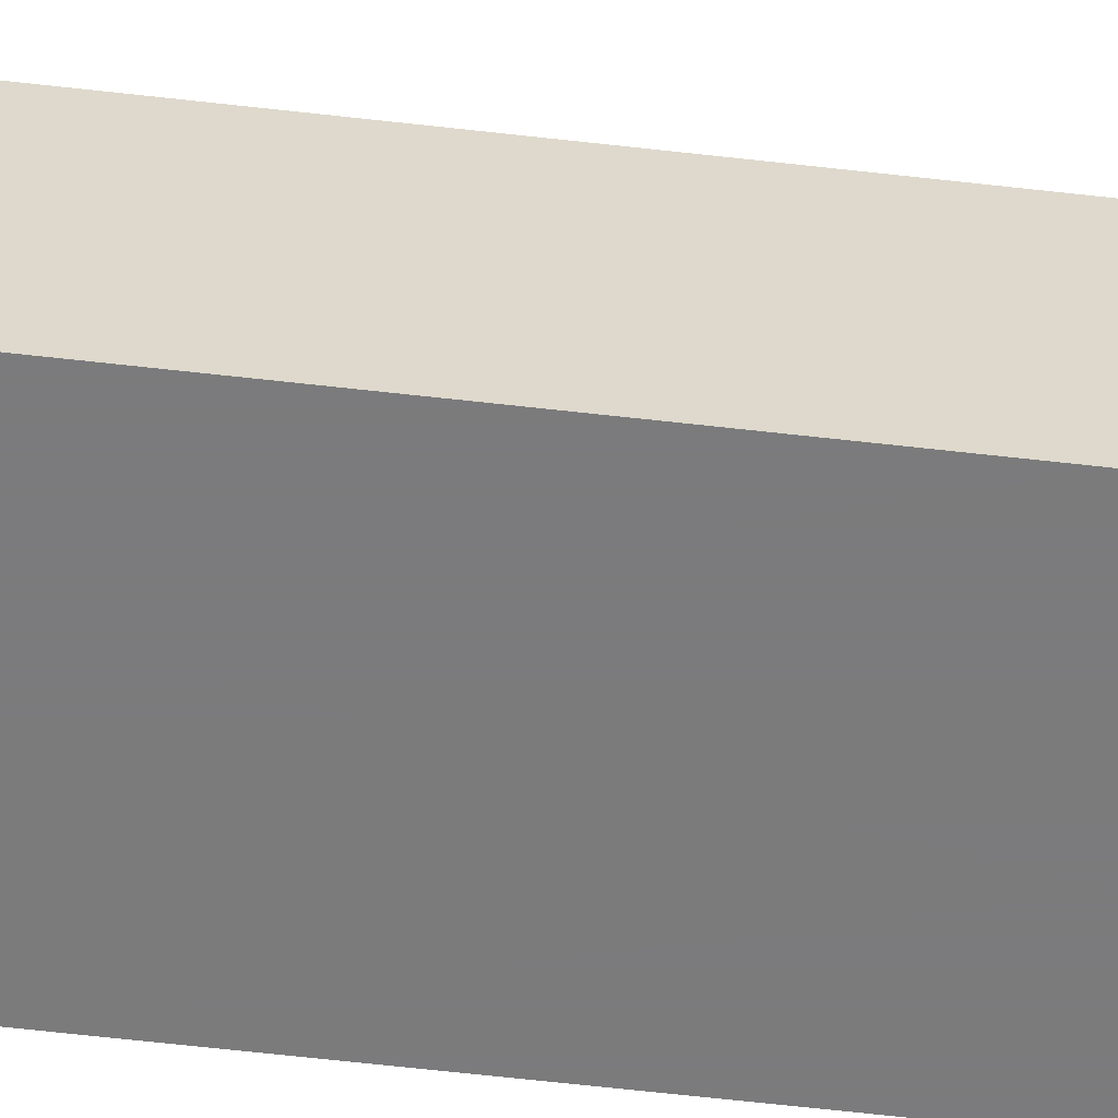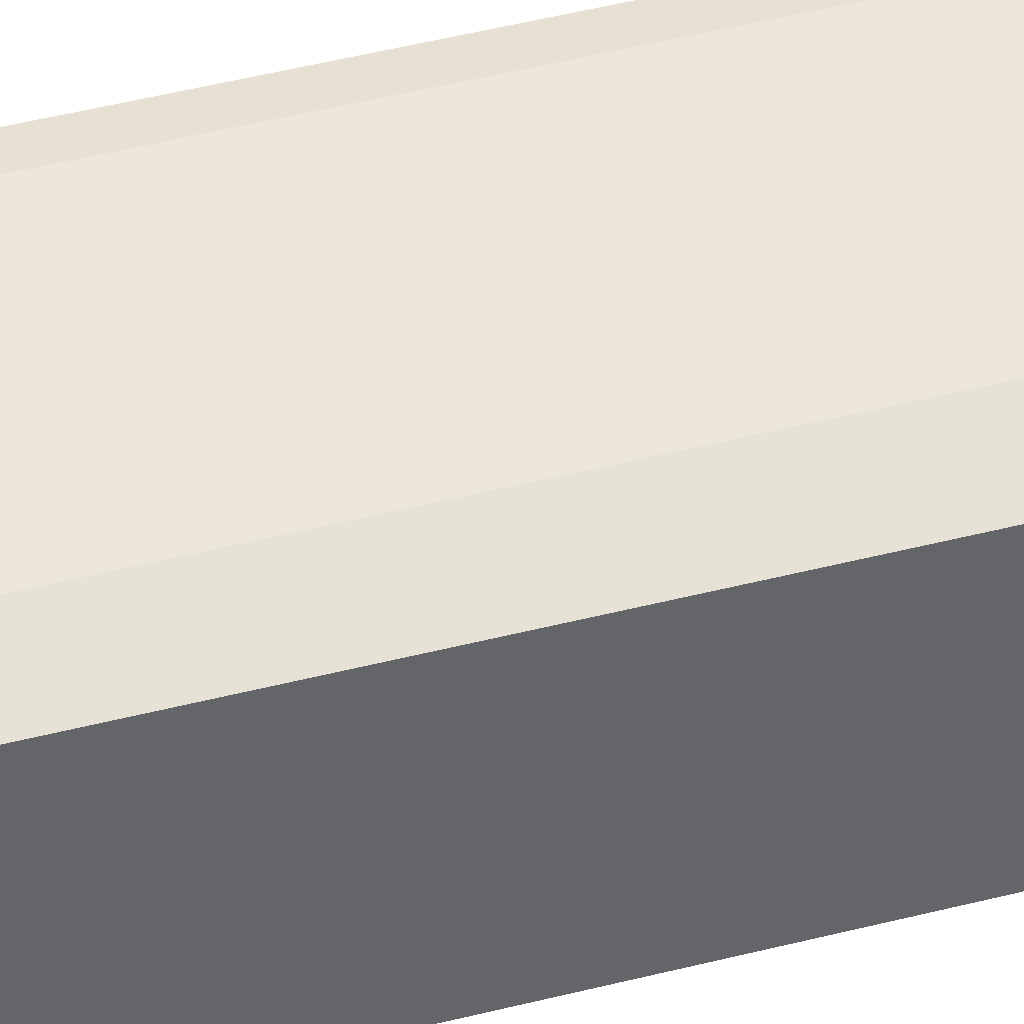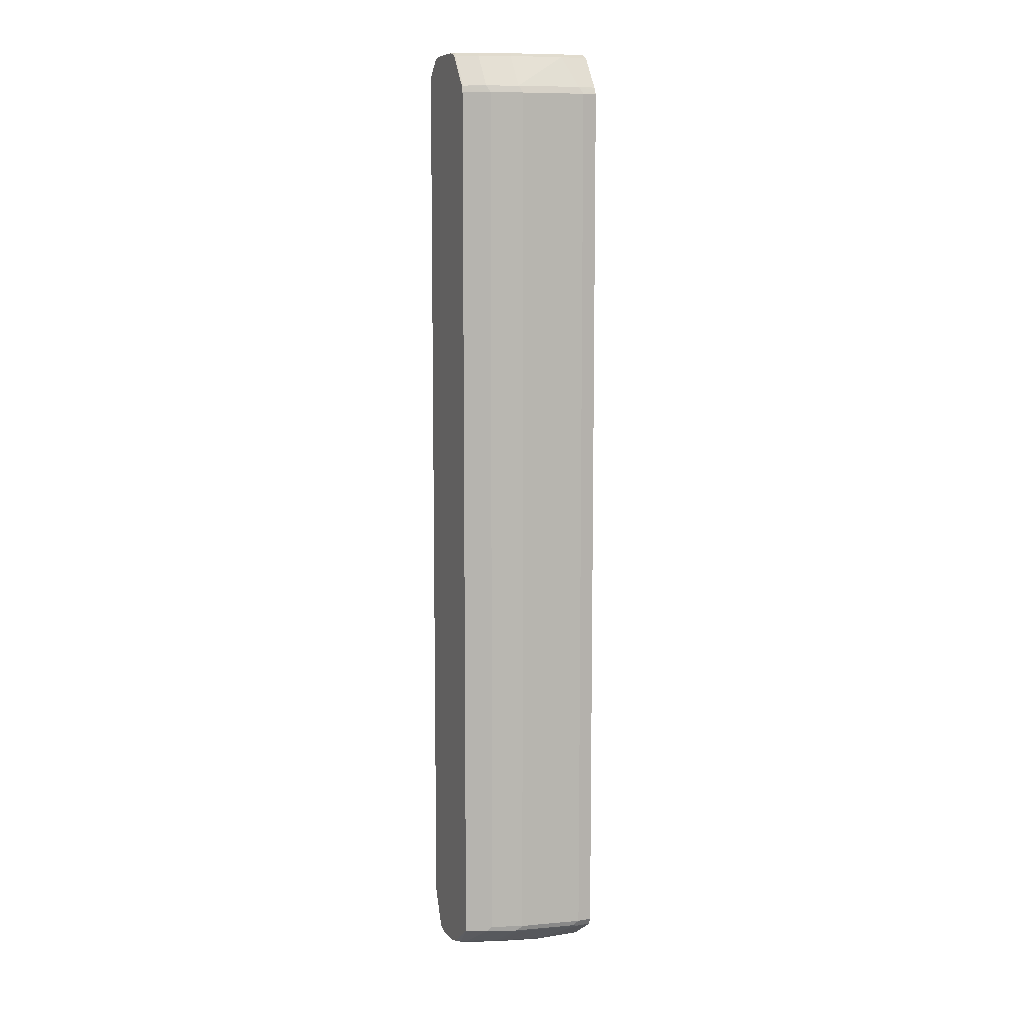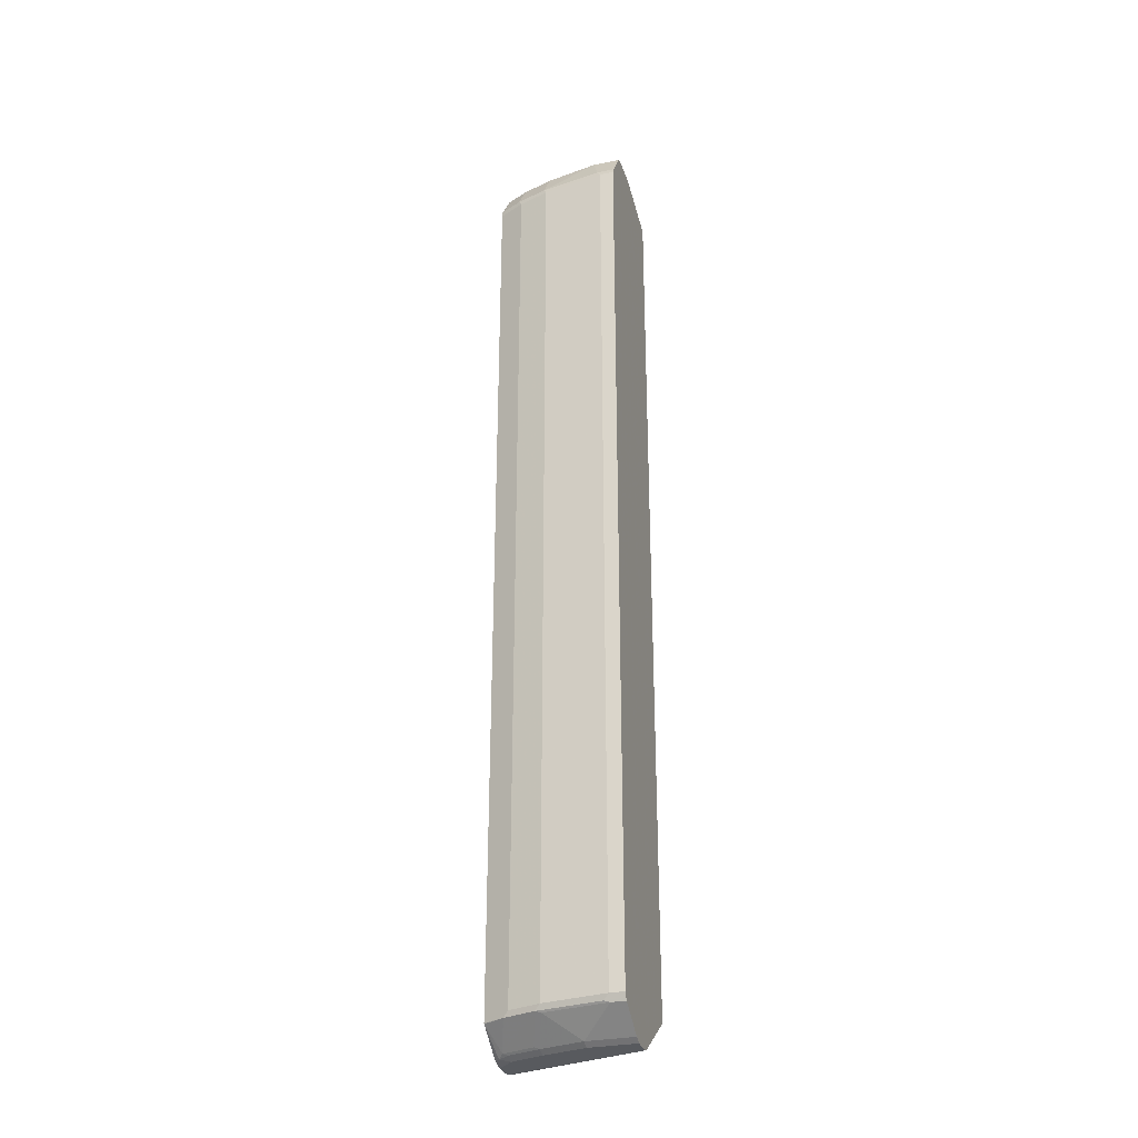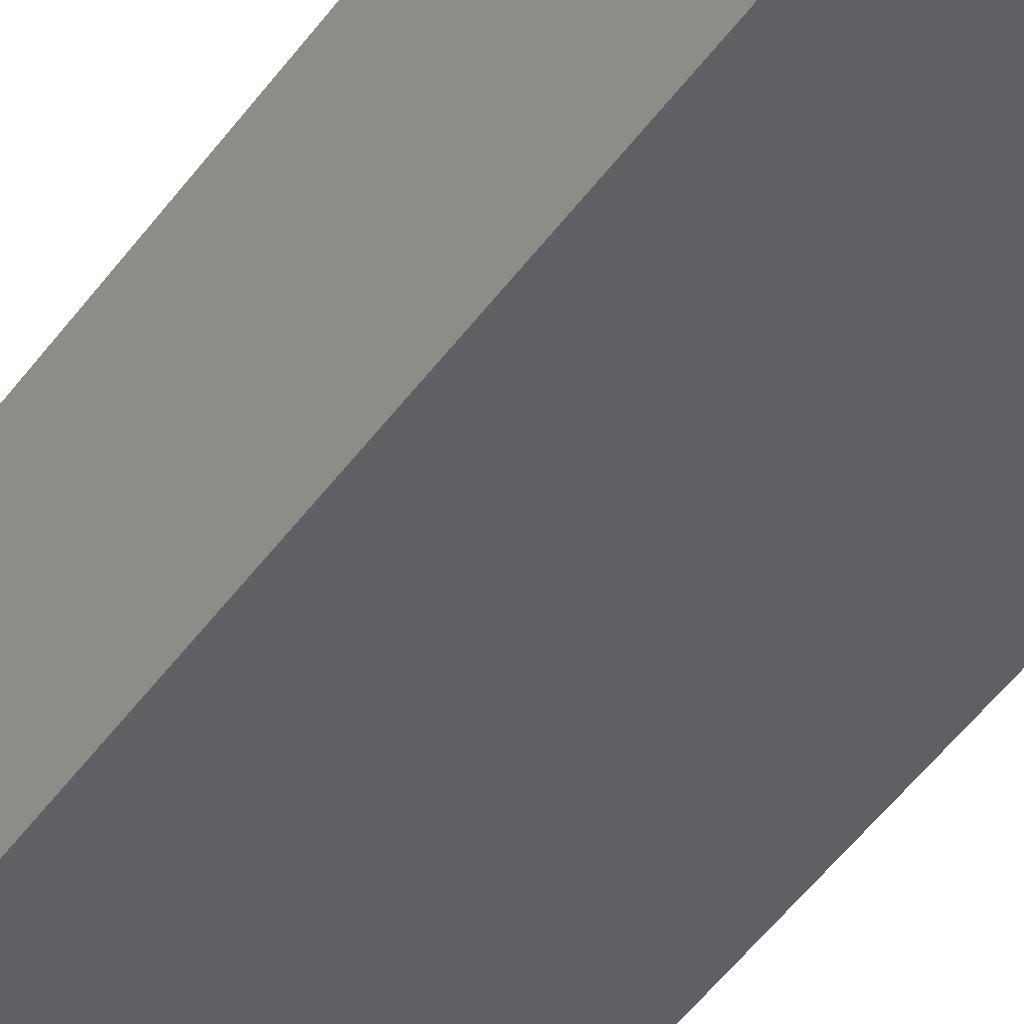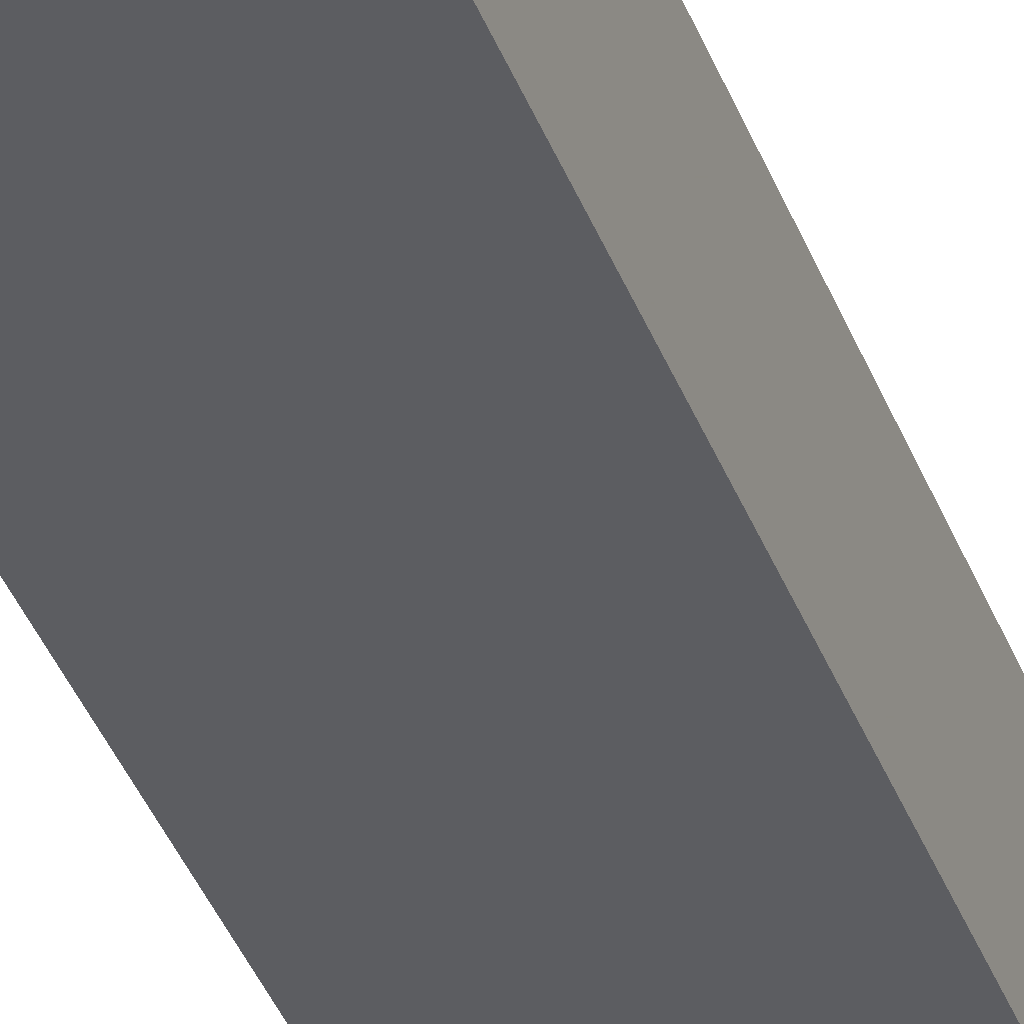
<metadata>
{"format":"obj","ext":"obj","renderer":"f3d","projection":"perspective","resolution":1024,"background":"white","views":[{"elev":-58.5,"azim":-96.9,"up":"+Z"},{"elev":39.4,"azim":-108.5,"up":"+Z"},{"elev":8.6,"azim":-23.0,"up":"+Y"},{"elev":-30.5,"azim":16.5,"up":"+Y"},{"elev":-43.1,"azim":148.3,"up":"+Z"},{"elev":-36.5,"azim":-161.4,"up":"+Z"}]}
</metadata>
<code>
v -0.2319 -0.8562 0.3452
v -0.2319 -0.8562 0.3824
v -0.2319 -0.8539 0.3351
v 0.006553 -0.8562 0.4095
v -0.2234 -0.8562 0.3909
v -0.2319 -0.8515 0.4034
v -0.2319 -0.8504 0.3259
v 0.006553 -0.8502 0.3975
v 0.006553 -0.8562 0.4467
v -0.2047 -0.8562 0.4095
v -0.2234 -0.8515 0.4118
v -0.2319 -0.81 0.4605
v -0.2319 -0.8484 0.3242
v 0.006553 -0.7816 0.2976
v -0.07446 -0.8562 0.4467
v 0.006553 -0.8499 0.4591
v -0.1489 -0.8562 0.4281
v -0.2047 -0.8499 0.4219
v -0.2141 -0.8469 0.4235
v -0.1954 -0.8096 0.4793
v -0.2319 -0.8088 0.4611
v -0.2319 -0.7816 0.2976
v 0.006553 0.815 0.2976
v -0.07446 -0.8499 0.4591
v 0.006553 -0.8127 0.515
v -0.1489 -0.8499 0.4405
v -0.1582 -0.8469 0.4421
v -0.1396 -0.8096 0.4979
v -0.1861 -0.8003 0.484
v -0.2109 -0.8003 0.4716
v -0.2319 0.7816 0.4611
v -0.2319 0.8207 0.2976
v 0.006483 0.8189 0.2976
v 0.006553 0.8189 0.2978
v -0.01863 -0.8127 0.515
v -0.1303 -0.8127 0.4964
v 0.006553 -0.8083 0.5172
v -0.02794 -0.8096 0.5165
v -0.1303 -0.8003 0.5026
v -0.1861 0.7816 0.484
v -0.2109 0.7816 0.4716
v -0.2319 0.7895 0.4591
v -0.2319 0.8515 0.3242
v 0.006553 0.8562 0.4095
v 0.006553 -0.8003 0.5212
v -0.01863 -0.8003 0.5212
v -0.1303 0.7816 0.5026
v -0.1365 0.794 0.4964
v -0.1923 0.794 0.4777
v -0.2001 0.791 0.4746
v -0.2319 0.7932 0.4582
v -0.2319 0.8562 0.3452
v 0.006553 0.8562 0.4653
v 0.006553 0.7816 0.5212
v -0.01863 0.7816 0.5212
v -0.02484 0.794 0.515
v -0.04344 0.8499 0.4777
v -0.1365 0.8499 0.4591
v -0.2295 0.794 0.4591
v -0.1923 0.8499 0.4405
v -0.2319 0.849 0.421
v -0.2319 0.8562 0.401
v -0.03723 0.8562 0.4653
v 0.006553 0.8529 0.4719
v 0.006553 0.7883 0.5179
v 0.006553 0.794 0.515
v 0.006553 0.8499 0.4777
v -0.1303 0.8562 0.4467
v -0.1861 0.8562 0.4281
v -0.2295 0.8499 0.4219
v -0.2319 0.8502 0.42
v -0.2234 0.8562 0.4095
v -0.2319 0.8542 0.4095
f 37 45 38
f 38 45 46
f 38 46 39
f 39 46 55
f 39 55 47
f 40 47 48
f 40 42 41
f 40 49 50
f 40 50 51
f 40 51 42
f 43 52 44
f 44 52 62
f 35 38 36
f 40 48 49
f 33 44 34
f 27 36 28
f 32 43 33
f 23 33 34
f 24 35 36
f 24 36 26
f 25 37 38
f 25 38 35
f 26 36 27
f 44 62 72
f 28 36 38
f 28 38 39
f 28 39 29
f 29 39 47
f 29 47 40
f 29 40 41
f 29 41 30
f 31 41 42
f 33 43 44
f 44 72 69
f 49 59 51
f 44 68 63
f 56 67 57
f 57 67 64
f 57 64 63
f 57 63 68
f 57 68 58
f 58 68 69
f 56 66 67
f 58 69 60
f 60 71 70
f 61 70 71
f 62 73 72
f 69 72 71
f 71 72 73
f 21 41 31
f 60 69 71
f 56 65 66
f 55 65 56
f 54 65 55
f 44 63 53
f 45 54 55
f 45 55 46
f 47 55 56
f 47 56 48
f 48 56 57
f 48 57 58
f 48 58 60
f 48 60 49
f 49 51 50
f 49 60 70
f 49 70 59
f 51 59 70
f 51 70 61
f 53 63 64
f 44 69 68
f 21 30 41
f 1 51 61
f 20 29 21
f 1 4 9
f 1 9 15
f 1 15 17
f 1 17 10
f 1 10 5
f 1 5 2
f 1 3 4
f 2 5 6
f 4 8 14
f 4 14 23
f 4 23 34
f 4 34 44
f 4 44 53
f 4 53 64
f 4 7 8
f 4 64 67
f 1 7 3
f 1 22 13
f 1 2 6
f 1 6 12
f 1 12 21
f 1 21 31
f 1 31 42
f 1 42 51
f 1 13 7
f 21 29 30
f 1 71 73
f 1 73 62
f 1 62 52
f 1 52 43
f 1 43 32
f 1 32 22
f 1 61 71
f 4 67 66
f 3 7 4
f 4 65 54
f 12 19 20
f 13 22 14
f 14 22 32
f 14 32 33
f 14 33 23
f 15 24 26
f 12 20 21
f 4 66 65
f 16 35 24
f 18 26 19
f 19 26 27
f 19 27 28
f 19 28 20
f 20 28 29
f 16 25 35
f 11 19 12
f 15 26 17
f 10 18 11
f 11 18 19
f 4 54 45
f 4 45 37
f 4 37 25
f 4 25 16
f 5 10 6
f 6 10 11
f 4 16 9
f 6 11 12
f 7 13 14
f 7 14 8
f 9 16 24
f 9 24 15
f 10 17 26
f 10 26 18

</code>
